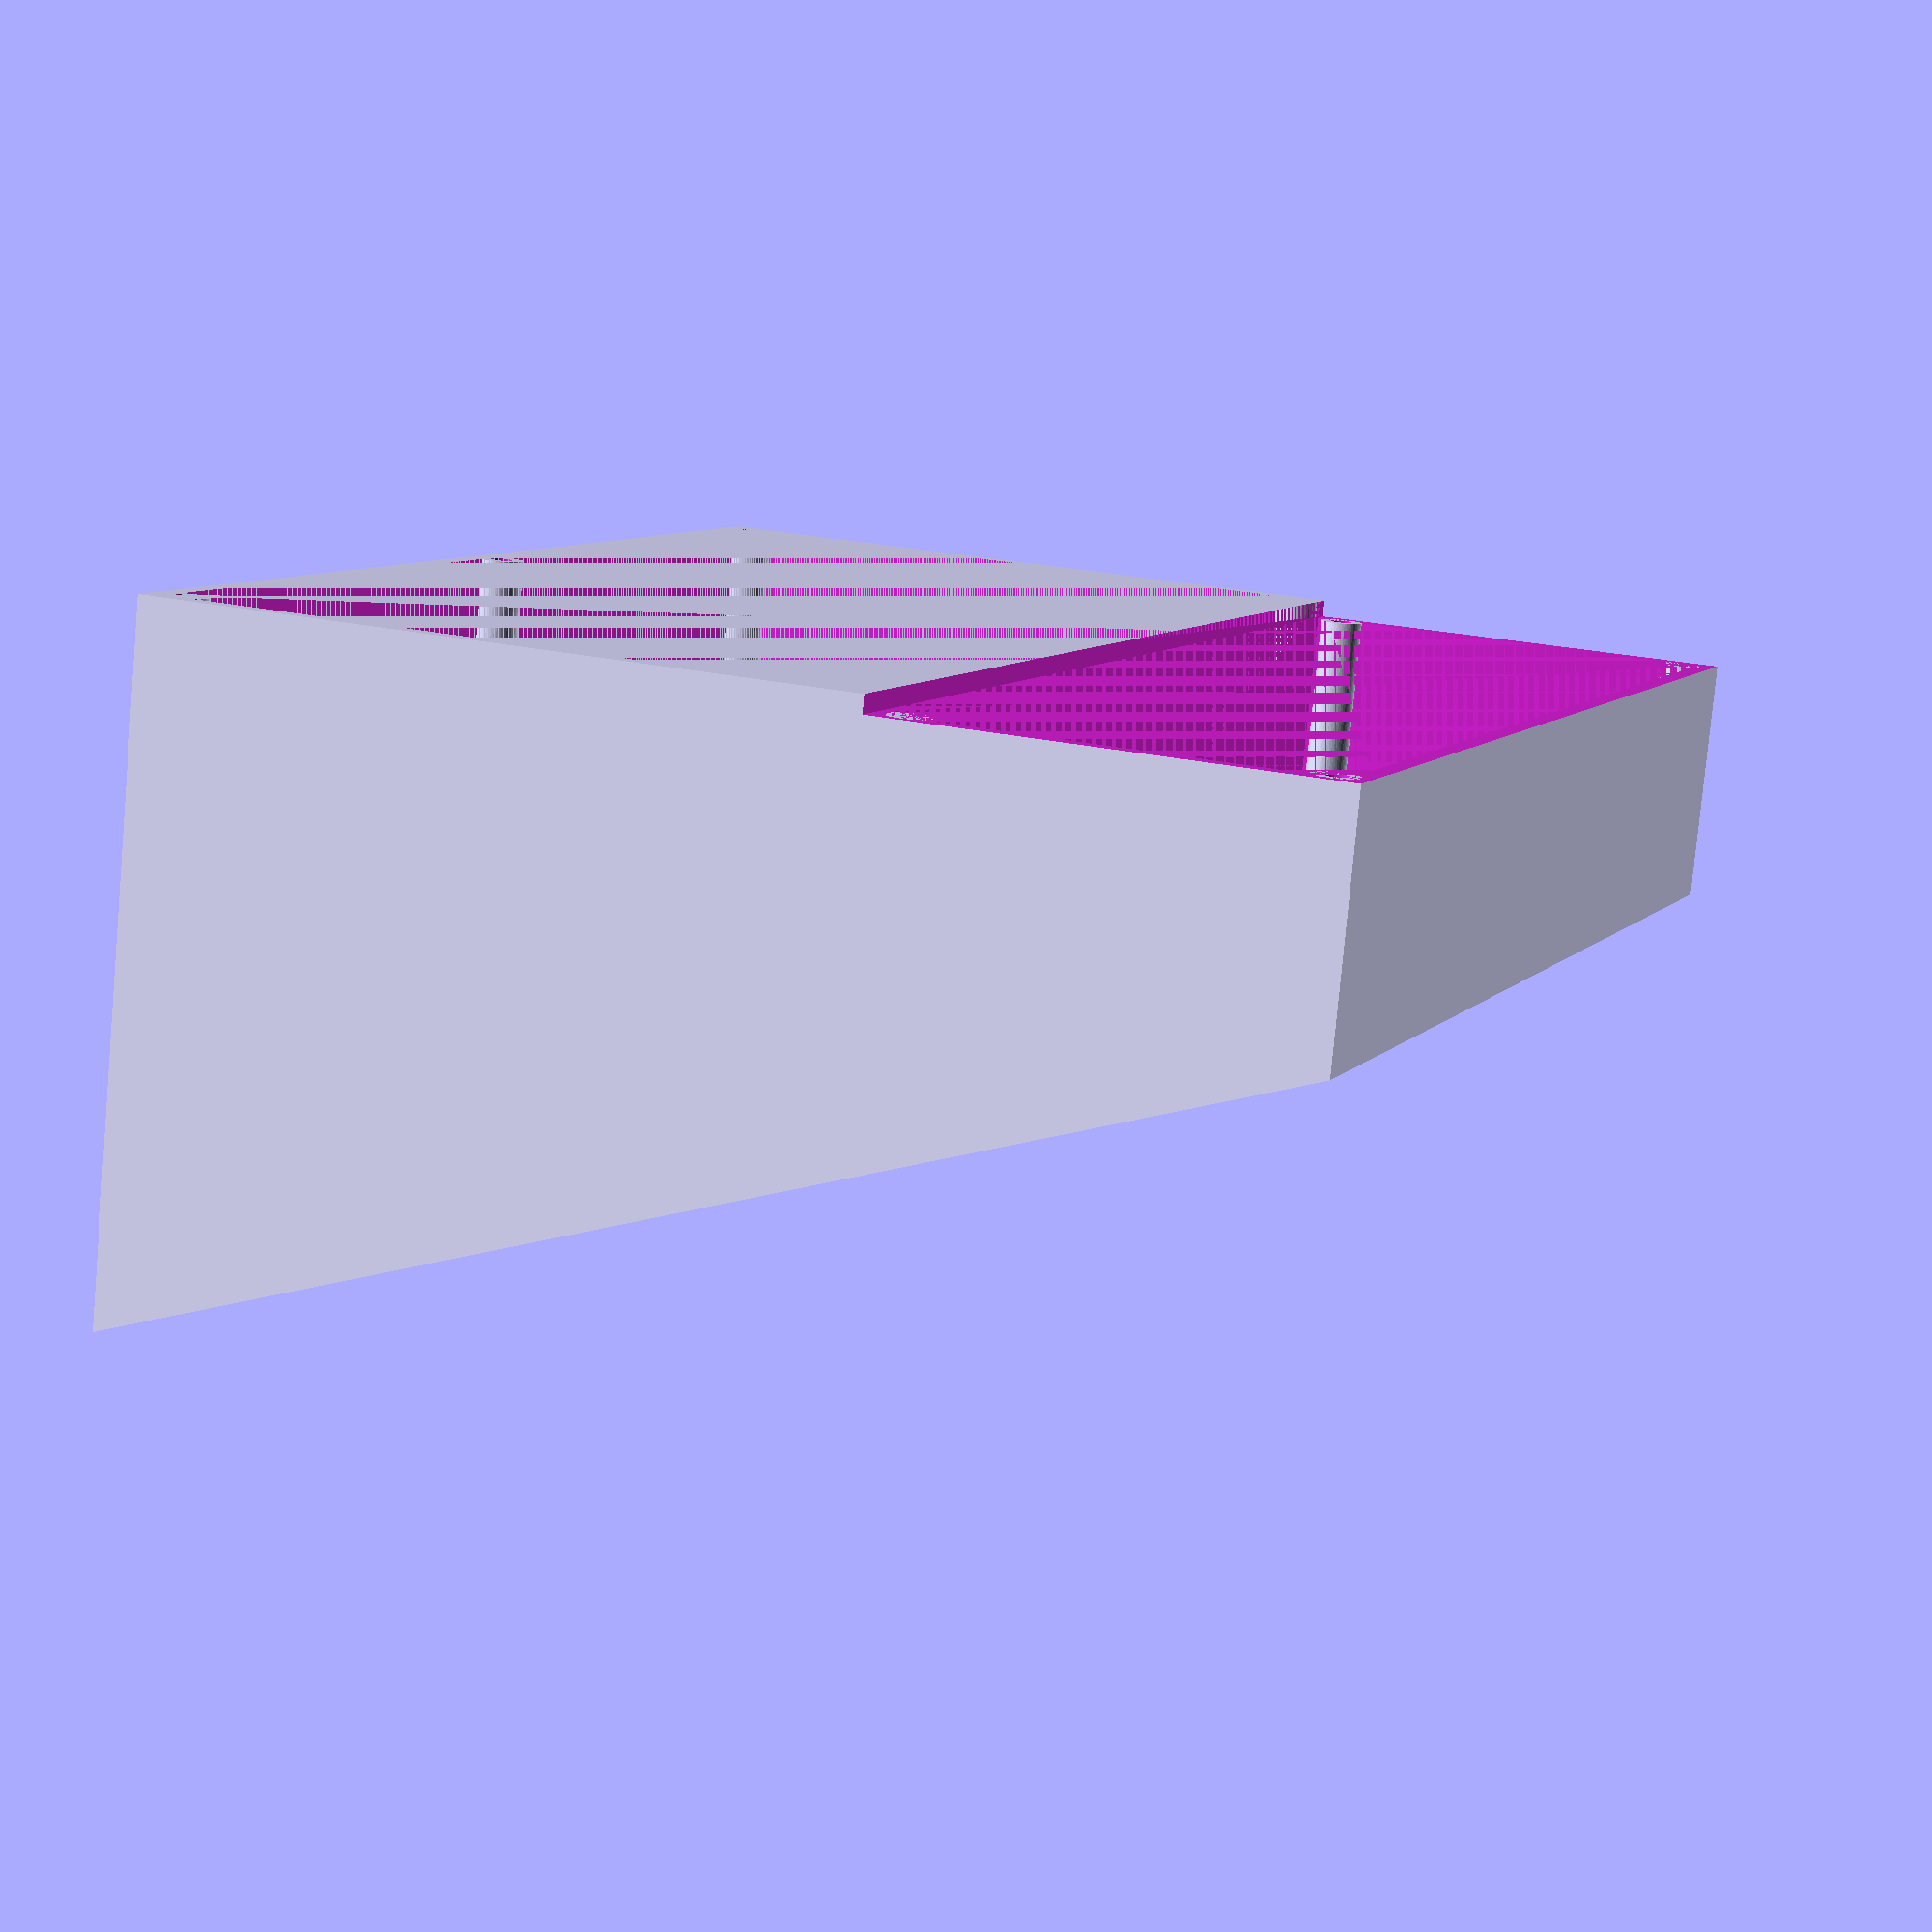
<openscad>
angle = 70;
epaisseur = 2;
marge = 10;

hauteur_alim = 80;
longueur_alim = 140;
largeur_alim = 150;

hauteur_poignee = 50;

hauteur_totale = hauteur_alim + hauteur_poignee;

largeur = largeur_alim;
bordure = 30;
longueur_prisme = hauteur_totale / tan(angle);

longueur_lcd = 22;
longueur_lcd_pcb = 30;
hauteur_lcd = 10;
epaisseur_lcd = 5;

diam_ext_banana = 10;
diam_int_banana = 5;

diam_ext_bnc = 10;
diam_int_bnc = 5;

diam_ext_potentiometre = 12;
diam_int_potentiometre = 5;

diam_int_power_btn = 10;

epaisseur_pcb = 1.5;
espace = 15;

ecart_europlug = 19;
largeur_banana_pair = ecart_europlug+2*diam_ext_banana;
hauteur_tension = 21;

longueur_usb = 15;
hauteur_usb = 8;

diam_vis = 2.5;

module alim(){
    color("grey")
    translate([-longueur_alim/2,0,hauteur_alim/2])
    cube([longueur_alim,largeur_alim,hauteur_alim],center=true);
}

module accroche(long){
    rotate([0,90,0])
    difference(){
        cylinder(r=diam_vis, h=long, $fn=50);
        translate([0,0,-2])
        cylinder(d=diam_vis, h=long, $fn=50);
    }
}

module prisme(x,y,z){
    rotate([0,-90,-90])
    linear_extrude(height = y, center = true) {
    polygon(points = [[0, 0], [z, 0],[0, x]], paths = [[0, 1, 2]]);
    }
}

module lcd_screen(){
    translate([-hauteur_lcd/2,0,-epaisseur_lcd])
    union(){
        color("White")
        cube([hauteur_lcd, longueur_lcd, epaisseur_lcd]);
        translate([0,-(longueur_lcd_pcb-longueur_lcd)/2,-epaisseur_pcb])
        color("Green")
        cube([hauteur_lcd, longueur_lcd_pcb, epaisseur_pcb]);
    }
}

module accroche_lcd(){
    diam = (longueur_lcd_pcb-longueur_lcd)/2;
    translate([0,marge-largeur_alim/2,-epaisseur_lcd])
    difference(){
    union(){
        translate([0,-diam/2,0])
        difference(){
            cylinder(d1=diam, d2=1.5*diam, h=epaisseur_lcd, $fn=25);
            cylinder(d=2, h=epaisseur_lcd, $fn=25);
        }
        translate([0,longueur_lcd+diam/2,0])
        difference(){
            cylinder(r1=2, r2=3, h=epaisseur_lcd, $fn=25);
            cylinder(d=2, h=epaisseur_lcd, $fn=25);
        }
    }
    translate([0,0,epaisseur_lcd])
    lcd_screen();
    }
}

module bnc(){
    color("Grey")
    union(){
        cylinder(d=diam_ext_bnc, h=10, $fn=50);
        translate([0,0,-10])
        cylinder(d=diam_int_bnc, h=10, $fn=50);
    }
}

module banana(){
    cylinder(d=diam_ext_banana, h=10, $fn=50);
    translate([0,0,-10])
    cylinder(d=diam_int_banana, h=10, $fn=50);
}

module banana_pair(){
    color("Red")
    banana();
    translate([0,ecart_europlug,0])
    color("Black")
    banana();
}

module potentiometre(){
    color("Black")
    cylinder(d=diam_ext_potentiometre, h=10, $fn=50);
    color("White")
    translate([-diam_ext_potentiometre/2,0,5])
    rotate([0,0,45])
    cube([2,2,10], center=true);
    translate([0,0,-10])
    cylinder(d=diam_int_potentiometre, h=10, $fn=50);
}

module power_btn(){
    cylinder(d=diam_int_power_btn, h=10, $fn=50, center=true);
}

module usb(){
    cube([longueur_usb, 10, hauteur_usb]);
}

module tension(adjustable){    
    translate([0,-largeur_alim/2,0])
    rotate([0,angle,0])
    union(){
        translate([0,marge,0])
        lcd_screen();
        if(adjustable){
        translate([0,marge+longueur_lcd_pcb+espace,0])
        potentiometre();
        }
        translate([0,marge+longueur_lcd_pcb+diam_ext_potentiometre+2*espace,0])
        banana_pair();
        translate([0,marge+longueur_lcd_pcb+largeur_banana_pair+3*espace,0])
        bnc();
        //translate([-hauteur_tension/2,0,-epaisseur])
        //cube([hauteur_tension,largeur_alim,epaisseur]);
    }
}

module tension_position(rang, adjustable){
    tension_x = cos(angle)*(hauteur_tension*(rang-1)+hauteur_tension/2);
    tension_z = sin(angle)*(hauteur_tension*(rang-1)+hauteur_tension/2);
    translate([bordure+tension_x, 0, hauteur_totale-tension_z])
    tension(adjustable);
}

module accroche_lcd_position(rang){
    tension_x = cos(angle)*(hauteur_tension*(rang-1)+hauteur_tension/2);
    tension_z = sin(angle)*(hauteur_tension*(rang-1)+hauteur_tension/2);
    translate([bordure+tension_x, 0, hauteur_totale-tension_z])
    rotate([0,angle,0]) 
   #accroche_lcd();
}

module boitier_prisme(){
    difference(){
        prisme(longueur_prisme, largeur, hauteur_totale);
        translate([-epaisseur, 0, epaisseur])
        prisme(longueur_prisme-epaisseur, largeur-2*epaisseur, hauteur_totale);
    }
}

module boitier_base(){
    translate([bordure,0,0])
    boitier_prisme();
    translate([0,-largeur/2,0])
    difference(){
        cube([bordure, largeur, hauteur_totale]);
        translate([0,epaisseur,epaisseur])
        cube([2*bordure, largeur-2*epaisseur, hauteur_alim-epaisseur]);
        translate([epaisseur,epaisseur,hauteur_alim])
        cube([2*bordure, largeur-2*epaisseur, hauteur_poignee-epaisseur]);
        translate([-epaisseur,-epaisseur,hauteur_alim])
        cube([2*epaisseur, largeur+2*epaisseur, hauteur_poignee+epaisseur]);
    }
}

module boitier_perce(){
    difference(){
        boitier_base();
        tension_position(1);
        tension_position(2);
        tension_position(3);
        tension_position(4, true);
        tension_position(5, true);
        
        btn_z = hauteur_totale-20;
        btn_x = btn_z/tan(angle);

        translate([bordure+btn_x, 0, hauteur_totale-btn_z])
        rotate([0,angle,0])
        power_btn();
    }
    accroche_lcd_position(1);
    accroche_lcd_position(2);
    accroche_lcd_position(3);
    accroche_lcd_position(4);
    accroche_lcd_position(5);
    
    translate([0, largeur_alim/2-diam_vis-epaisseur/2, diam_vis+epaisseur/2])
    accroche(20);
    translate([0, -(largeur_alim/2-diam_vis-epaisseur/2), diam_vis+epaisseur/2])
    accroche(20);
    translate([0, 0, diam_vis+epaisseur/2])
    accroche(20);
    translate([0, largeur_alim/2-diam_vis-epaisseur/2,  hauteur_alim-diam_vis])
    accroche(20);
    translate([0, -(largeur_alim/2-diam_vis-epaisseur/2), hauteur_alim-diam_vis])
    accroche(20);
    
    translate([epaisseur, largeur_alim/2-diam_vis-epaisseur/2, hauteur_alim+diam_vis+epaisseur/2])
    accroche(20);
    translate([epaisseur, -(largeur_alim/2-diam_vis-epaisseur/2), hauteur_alim+diam_vis+epaisseur/2])
    accroche(20);
    translate([epaisseur, largeur_alim/2-diam_vis-epaisseur/2, hauteur_totale-(diam_vis+epaisseur/2)])
    accroche(20);
    translate([epaisseur, -(largeur_alim/2-diam_vis-epaisseur/2), hauteur_totale-(diam_vis+epaisseur/2)])
    accroche(20);
}

module poignee(){
    
}

boitier_perce();
//alim();

</openscad>
<views>
elev=337.0 azim=104.0 roll=291.9 proj=p view=solid
</views>
